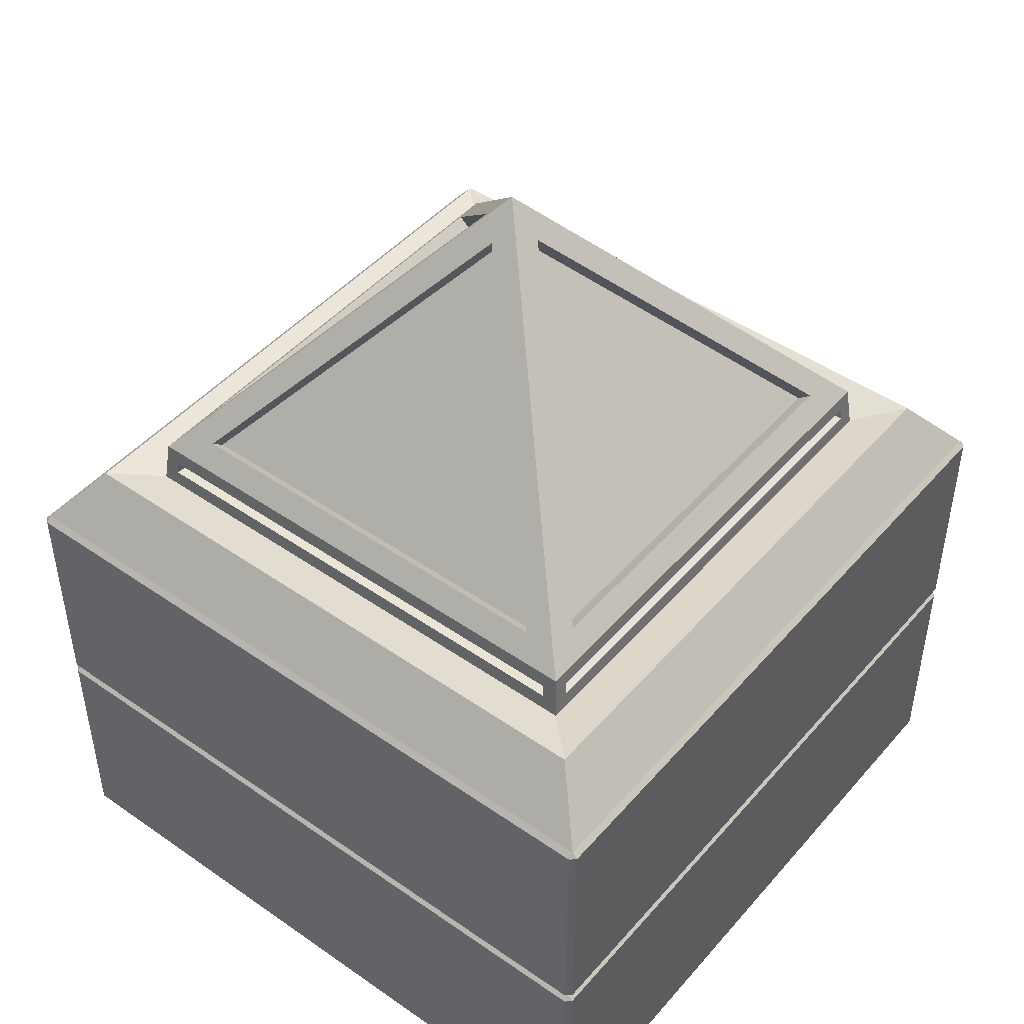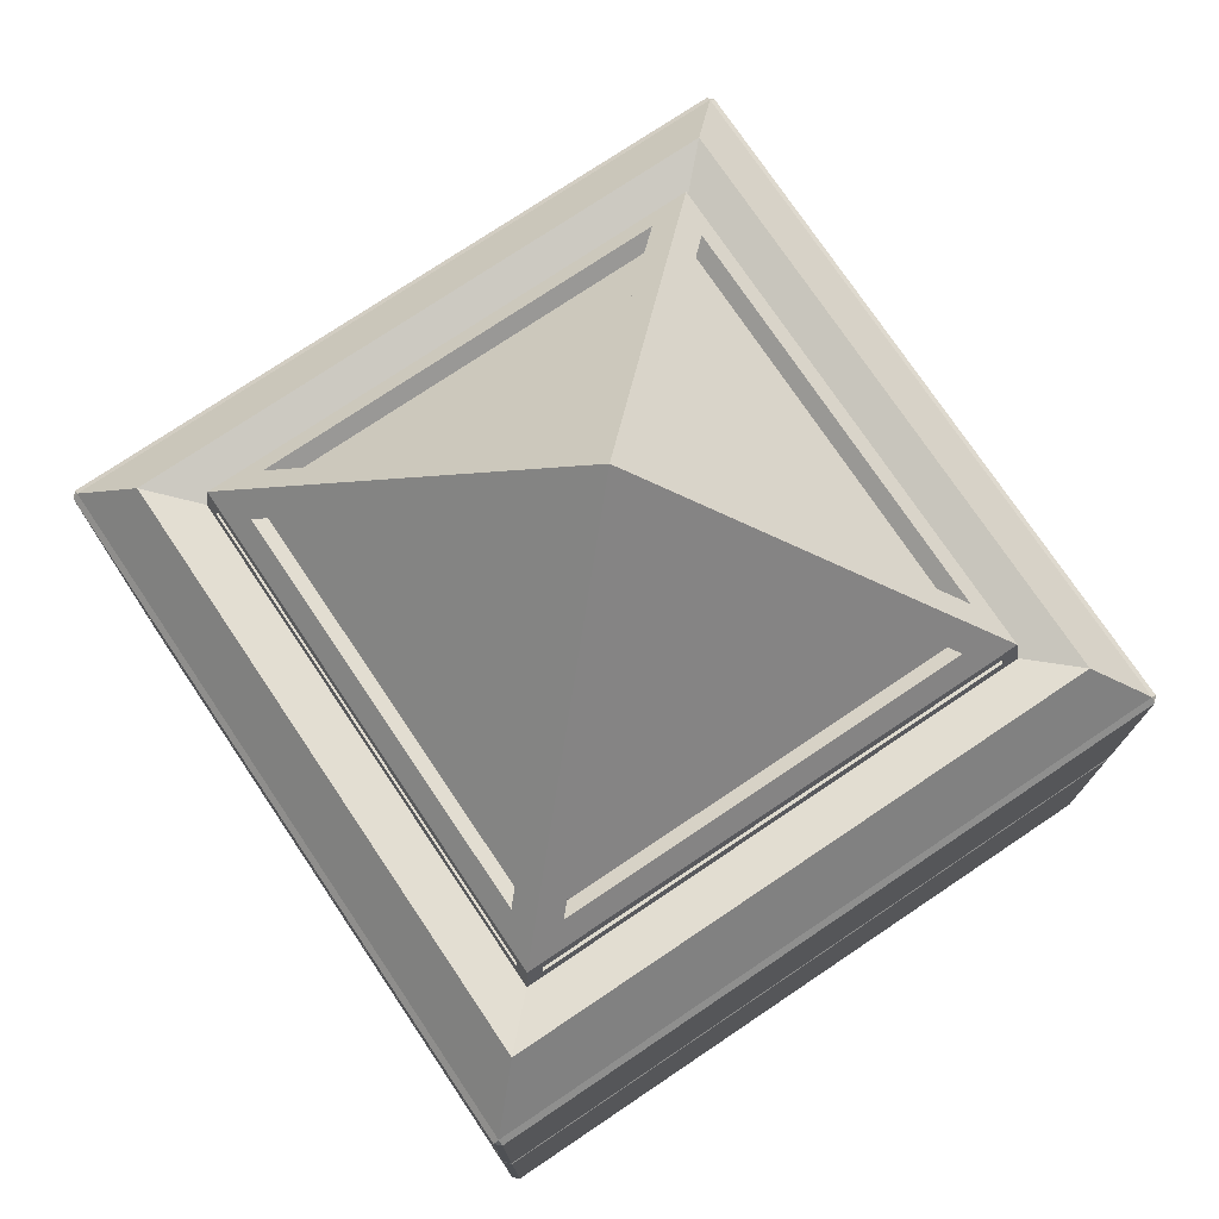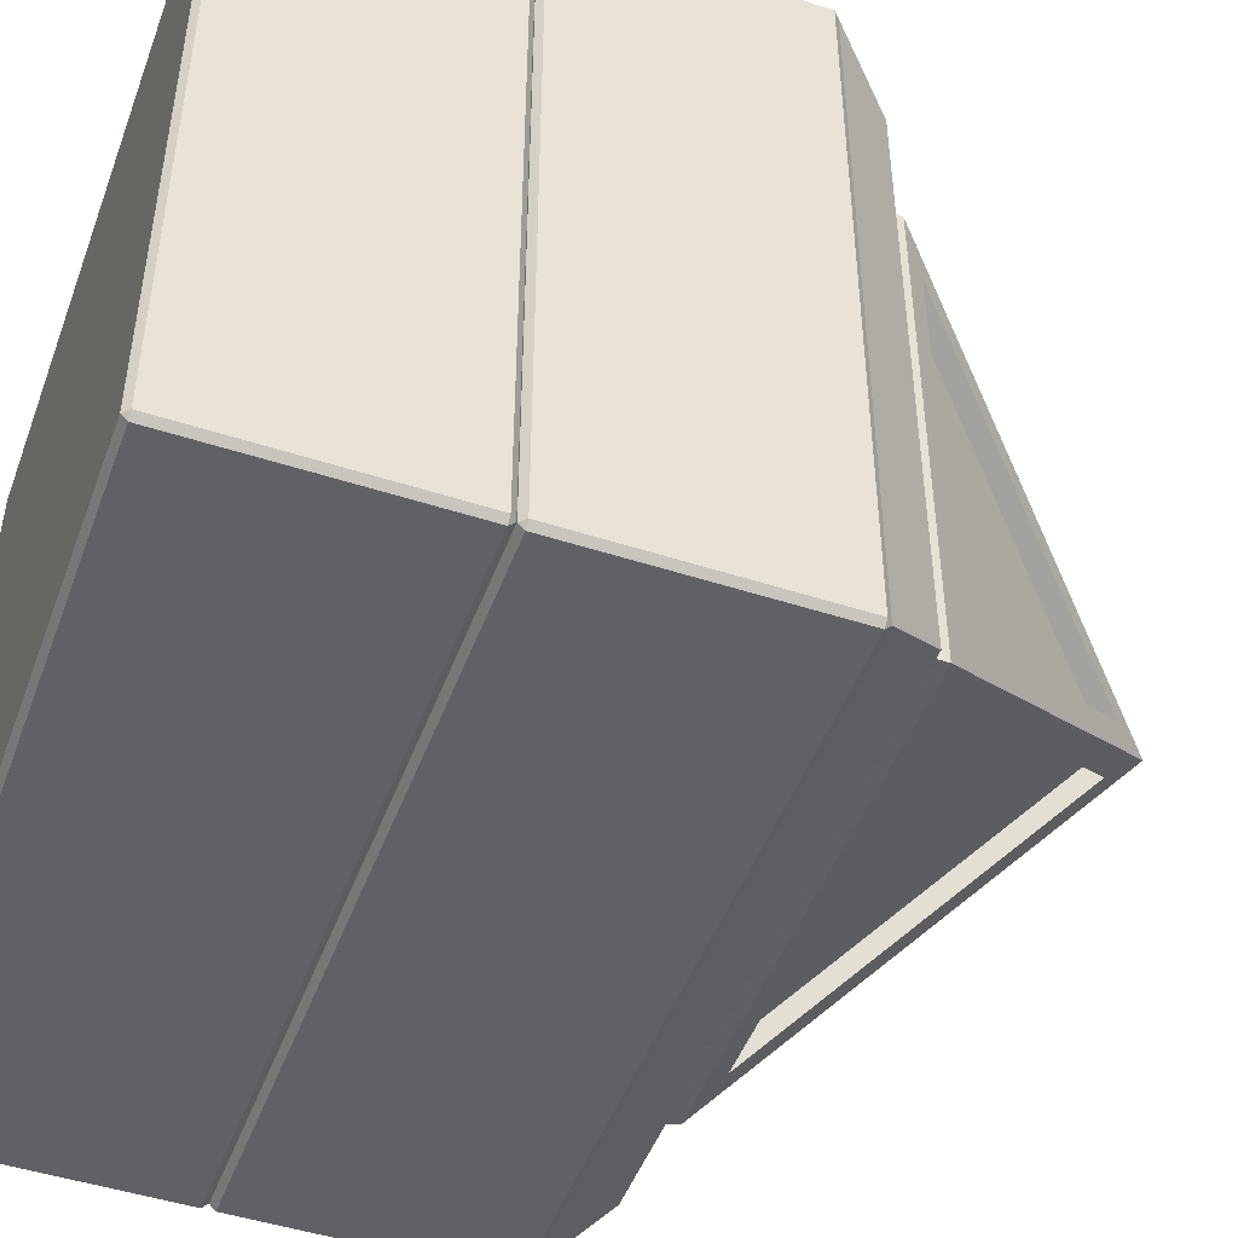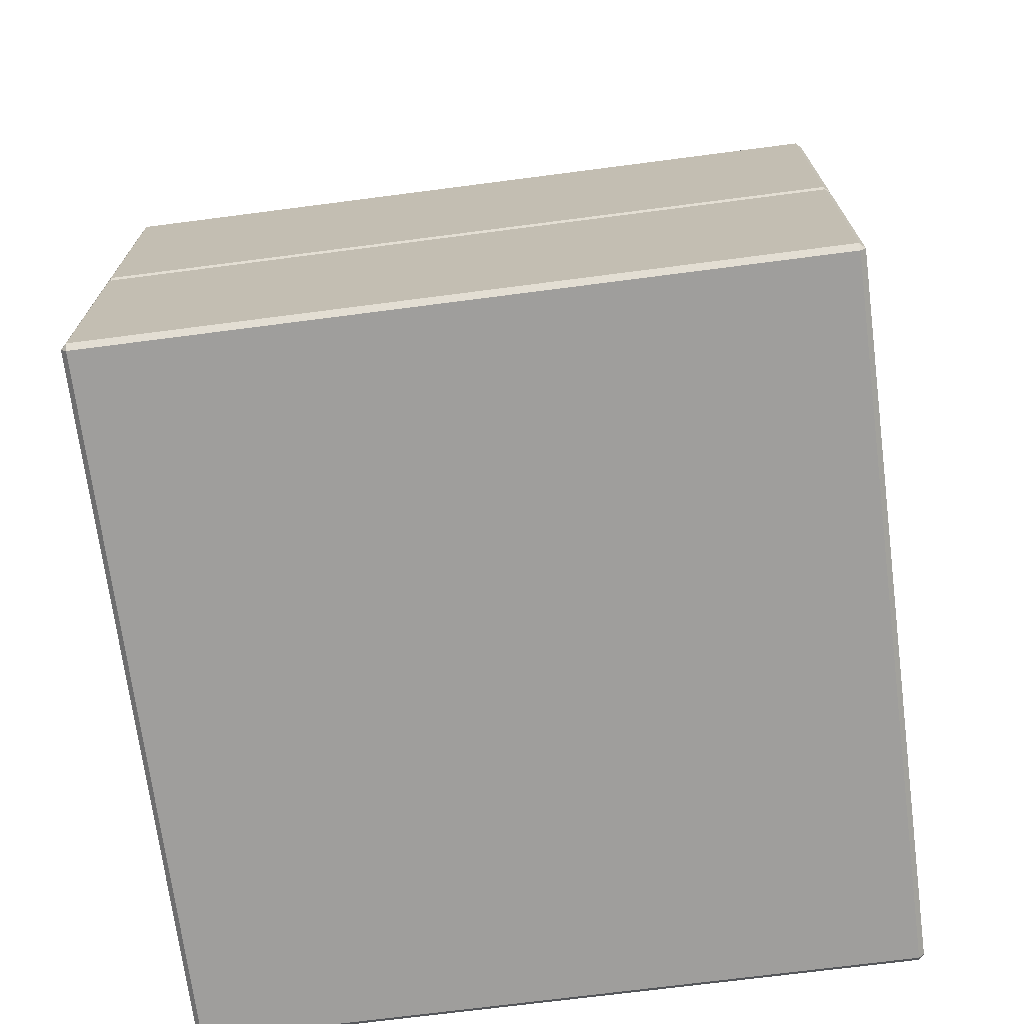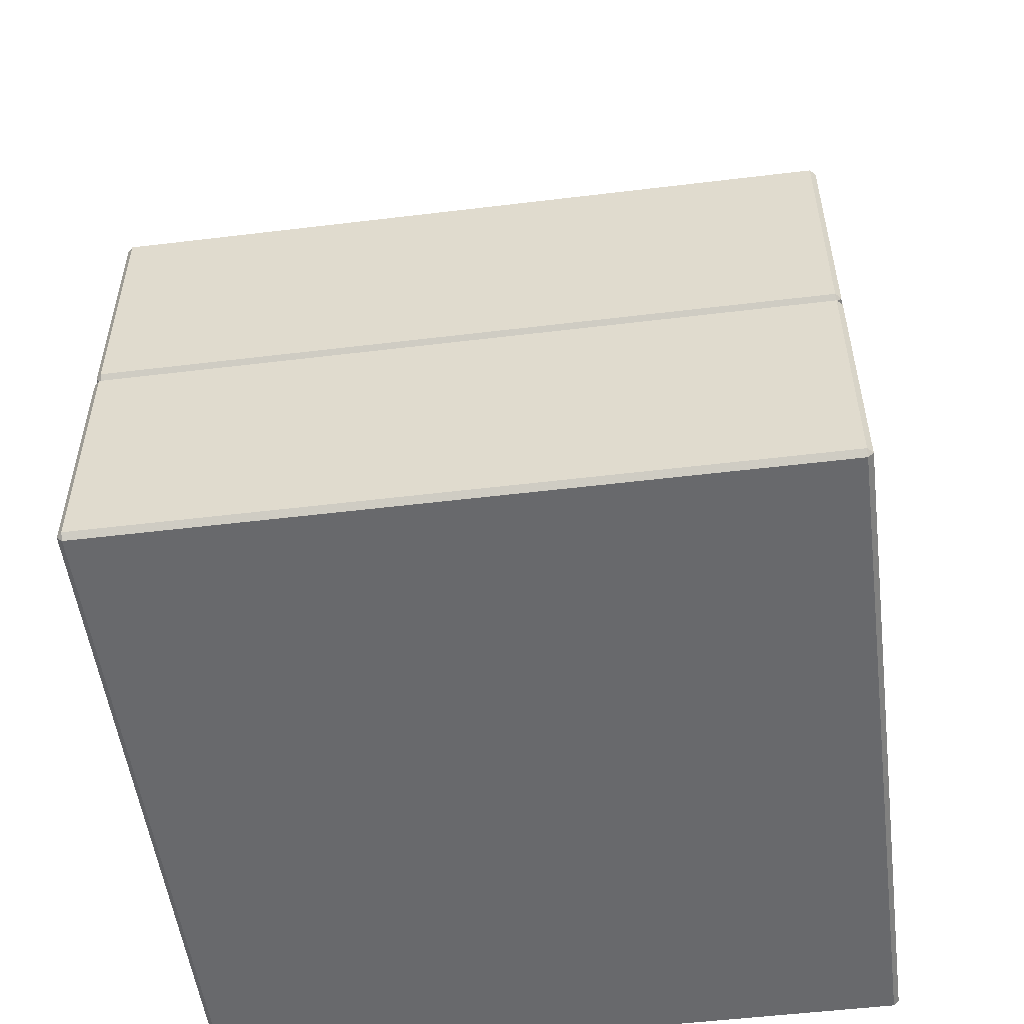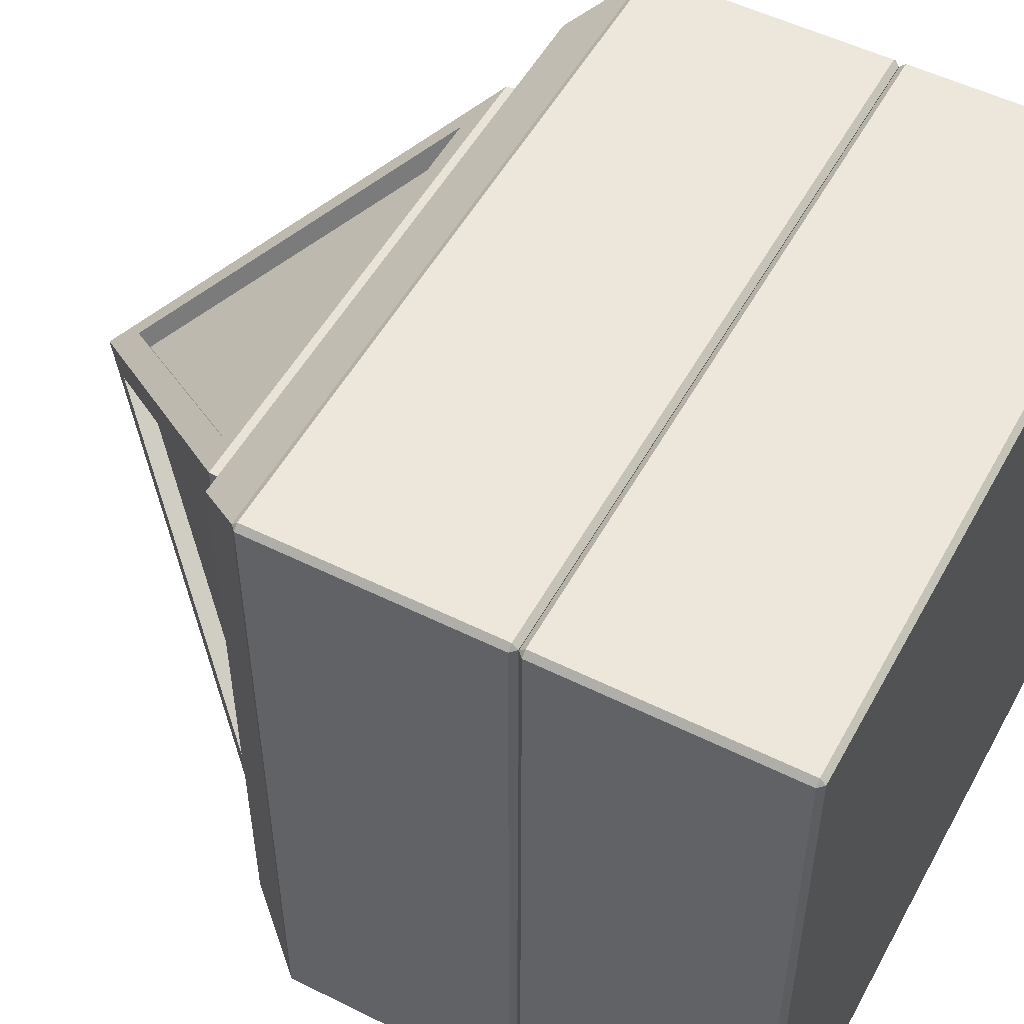
<metadata>
{"format":"obj","ext":"obj","renderer":"f3d","projection":"perspective","resolution":1024,"background":"white","views":[{"elev":46.4,"azim":-51.6,"up":"+Y"},{"elev":75.2,"azim":-123.9,"up":"+Y"},{"elev":-47.9,"azim":70.0,"up":"+Z"},{"elev":-70.9,"azim":-172.6,"up":"+Y"},{"elev":-52.8,"azim":97.4,"up":"+Y"},{"elev":52.2,"azim":-61.8,"up":"+Z"}]}
</metadata>
<code>
o Cube.001
v -1 1.381 0.9845
v -0.9845 1.381 1
v -0.9845 0.7032 0.9845
v -0.9845 0.7187 1
v -1 0.7187 0.9845
v -0.9845 1.381 -1
v -1 1.381 -0.9845
v -1 0.7187 -0.9845
v -0.9845 0.7187 -1
v -0.9845 0.7032 -0.9845
v 1 1.381 0.9845
v 0 2.483 0
v 0.9845 1.381 1
v 1 0.7187 0.9845
v 0.9845 0.7187 1
v 0.9845 0.7032 0.9845
v 1 1.381 -0.9845
v 0.9845 1.381 -1
v 1 0.7187 -0.9845
v 0.9845 0.7032 -0.9845
v 0.9845 0.7187 -1
v -0.9845 1.063 1
v -1 1.063 0.9845
v -1 1.049 0.9845
v -0.9845 1.049 1
v 1 1.049 -0.9845
v 0.9845 1.049 -1
v 0.9845 1.063 -1
v 1 1.063 -0.9845
v -1 1.063 -0.9845
v -0.9845 1.063 -1
v -0.9845 1.049 -1
v -1 1.049 -0.9845
v 1 1.063 0.9845
v 0.9845 1.063 1
v 0.9845 1.049 1
v 1 1.049 0.9845
v -1 1.189 0.9845
v -0.9845 1.189 1
v -0.9845 1.035 1
v -1 1.035 0.9845
v 0.9845 1.035 -1
v 1 1.035 -0.9845
v 1 1.189 -0.9845
v 0.9845 1.189 -1
v -0.9845 1.189 -1
v -1 1.189 -0.9845
v -1 1.035 -0.9845
v -0.9845 1.035 -1
v 0.9845 1.189 1
v 1 1.189 0.9845
v 1 1.035 0.9845
v 0.9845 1.035 1
v 0.9845 1.051 1
v 1 1.051 0.9845
v -0.9845 1.051 -1
v -1 1.051 -0.9845
v 0.9845 1.051 -1
v 1 1.051 -0.9845
v -1 1.051 0.9845
v -0.9845 1.051 1
v 0.9845 1.047 1
v -0.9845 1.047 -1
v 1 1.047 -0.9845
v -1 1.047 0.9845
v 1 1.047 0.9845
v -1 1.047 -0.9845
v 0.9845 1.047 -1
v -0.9845 1.047 1
v -0.9845 1.396 -0.9845
v 0.9845 1.396 -0.9845
v -0.9845 1.396 0.9845
v 0.9845 1.396 0.9845
v -0.8538 1.557 -0.8538
v 0.8538 1.557 -0.8538
v -0.8538 1.557 0.8538
v 0.8538 1.557 0.8538
v -0.7167 1.647 -0.7167
v 0.7167 1.647 -0.7167
v -0.7167 1.647 0.7167
v 0.7167 1.647 0.7167
v -0.7302 1.524 -0.7302
v 0.7302 1.524 -0.7302
v -0.7302 1.524 0.7302
v 0.7302 1.524 0.7302
v 0 2.483 0
v 0.7167 1.647 0.7167
v 0.7167 1.647 -0.7167
v 0.08949 2.379 0
v 0.6678 1.704 0.5784
v 0.6678 1.704 -0.5784
v 0 2.379 0.08949
v -0.5784 1.704 0.6678
v 0.5784 1.704 0.6678
v -0.08949 2.379 0
v -0.6678 1.704 -0.5784
v -0.6678 1.704 0.5784
v 0 2.379 -0.08949
v 0.5784 1.704 -0.6678
v -0.5784 1.704 -0.6678
v -0.6299 1.672 -0.5784
v -0.05154 2.346 0
v -0.6299 1.672 0.5784
v 0 2.346 -0.05154
v 0.5784 1.672 -0.6299
v -0.5784 1.672 -0.6299
v -0.5784 1.672 0.6299
v 0 2.346 0.05154
v 0.5784 1.672 0.6299
v 0.05154 2.346 0
v 0.6299 1.672 0.5784
v 0.6299 1.672 -0.5784
v -0.6782 1.605 -0.7214
v 0.6782 1.605 -0.7214
v 0.6823 1.567 -0.7255
v -0.6823 1.567 -0.7255
v -0.7215 1.604 0.6773
v -0.7215 1.604 -0.6773
v -0.7254 1.568 -0.6813
v -0.7254 1.568 0.6813
v 0.6782 1.605 0.7214
v -0.6782 1.605 0.7214
v -0.6824 1.567 0.7255
v 0.6824 1.567 0.7255
v 0.7214 1.604 -0.6777
v 0.7214 1.604 0.6777
v 0.7255 1.568 0.6817
v 0.7255 1.568 -0.6817
v -0.6782 1.601 -0.6898
v 0.6782 1.601 -0.6898
v -0.6823 1.564 -0.694
v 0.6823 1.564 -0.694
v 0.6916 1.601 -0.6777
v 0.6916 1.601 0.6777
v 0.6956 1.564 -0.6817
v 0.6956 1.564 0.6817
v 0.6782 1.601 0.6916
v -0.6782 1.601 0.6916
v 0.6824 1.564 0.6957
v -0.6824 1.564 0.6957
v -0.6917 1.6 0.6773
v -0.6917 1.6 -0.6773
v -0.6956 1.565 0.6813
v -0.6956 1.565 -0.6813
f 13 22 35
f 42 21 9
f 6 28 31
f 3 20 16
f 17 34 29
f 1 2 72
f 3 4 5
f 6 7 70
f 8 9 10
f 11 73 13
f 14 15 16
f 17 18 71
f 19 20 21
f 20 14 16
f 16 4 3
f 18 29 28
f 71 6 70
f 70 1 72
f 10 21 20
f 73 17 71
f 72 13 73
f 3 8 10
f 23 2 1
f 53 66 62
f 49 67 63
f 31 7 6
f 35 11 13
f 41 69 65
f 1 30 23
f 58 64 68
f 60 67 65
f 59 66 64
f 54 69 62
f 56 68 63
f 63 42 49
f 62 40 53
f 64 52 43
f 65 48 41
f 68 43 42
f 65 61 60
f 63 57 56
f 62 55 54
f 19 52 14
f 42 19 21
f 52 15 14
f 41 8 5
f 48 9 8
f 53 4 15
f 40 5 4
f 61 35 22
f 35 55 34
f 55 29 34
f 59 28 29
f 58 31 28
f 31 57 30
f 57 23 30
f 23 61 22
f 75 70 74
f 74 72 76
f 77 71 75
f 76 73 77
f 83 74 82
f 82 76 84
f 85 75 83
f 84 77 85
f 100 105 99
f 97 101 96
f 91 111 90
f 94 107 93
f 114 132 130
f 120 144 119
f 126 133 125
f 122 140 138
f 12 87 86
f 81 88 87
f 79 86 88
f 86 90 89
f 88 90 87
f 86 91 88
f 12 93 92
f 81 93 80
f 12 94 81
f 12 96 95
f 80 96 78
f 12 97 80
f 12 99 98
f 78 99 79
f 12 100 78
f 102 101 103
f 95 103 97
f 95 101 102
f 104 105 106
f 98 106 100
f 98 105 104
f 108 107 109
f 92 109 94
f 92 107 108
f 110 111 112
f 89 112 91
f 89 111 110
f 79 113 78
f 79 115 114
f 82 115 83
f 78 116 82
f 78 117 80
f 78 119 118
f 84 119 82
f 80 120 84
f 80 121 81
f 80 123 122
f 85 123 84
f 81 124 85
f 81 125 79
f 81 127 126
f 83 127 85
f 79 128 83
f 130 131 129
f 114 129 113
f 116 132 115
f 113 131 116
f 134 135 133
f 127 135 136
f 125 135 128
f 126 136 134
f 137 140 139
f 122 137 121
f 124 140 123
f 121 139 124
f 142 143 141
f 120 141 143
f 118 144 142
f 118 141 117
f 13 2 22
f 9 49 42
f 42 27 21
f 6 18 28
f 3 10 20
f 17 11 34
f 20 19 14
f 16 15 4
f 18 17 29
f 71 18 6
f 70 7 1
f 10 9 21
f 73 11 17
f 72 2 13
f 3 5 8
f 23 22 2
f 53 52 66
f 49 48 67
f 31 30 7
f 35 34 11
f 41 40 69
f 1 7 30
f 58 59 64
f 60 57 67
f 59 55 66
f 54 61 69
f 56 58 68
f 63 68 42
f 62 69 40
f 64 66 52
f 65 67 48
f 68 64 43
f 65 69 61
f 63 67 57
f 62 66 55
f 19 26 43
f 52 37 14
f 19 43 52
f 42 43 19
f 52 53 15
f 41 48 8
f 48 49 9
f 53 40 4
f 40 41 5
f 61 54 35
f 35 54 55
f 55 59 29
f 59 58 28
f 58 56 31
f 31 56 57
f 57 60 23
f 23 60 61
f 75 71 70
f 74 70 72
f 77 73 71
f 76 72 73
f 83 75 74
f 82 74 76
f 85 77 75
f 84 76 77
f 100 106 105
f 97 103 101
f 91 112 111
f 94 109 107
f 114 115 132
f 120 143 144
f 126 134 133
f 122 123 140
f 12 81 87
f 81 79 88
f 79 12 86
f 86 87 90
f 88 91 90
f 86 89 91
f 12 80 93
f 81 94 93
f 12 92 94
f 12 78 96
f 80 97 96
f 12 95 97
f 12 79 99
f 78 100 99
f 12 98 100
f 95 102 103
f 95 96 101
f 98 104 106
f 98 99 105
f 92 108 109
f 92 93 107
f 89 110 112
f 89 90 111
f 79 114 113
f 79 83 115
f 82 116 115
f 78 113 116
f 78 118 117
f 78 82 119
f 84 120 119
f 80 117 120
f 80 122 121
f 80 84 123
f 85 124 123
f 81 121 124
f 81 126 125
f 81 85 127
f 83 128 127
f 79 125 128
f 130 132 131
f 114 130 129
f 116 131 132
f 113 129 131
f 134 136 135
f 127 128 135
f 125 133 135
f 126 127 136
f 137 138 140
f 122 138 137
f 124 139 140
f 121 137 139
f 142 144 143
f 120 117 141
f 118 119 144
f 118 142 141
l 32 49
o Cube.002
v -1 0.6865 0.9845
v -0.9845 0.6865 1
v -0.9845 0.7019 0.9845
v -0.9845 0.008891 0.9845
v -0.9845 0.02435 1
v -1 0.02435 0.9845
v -0.9845 0.6865 -1
v -1 0.6865 -0.9845
v -0.9845 0.7019 -0.9845
v -1 0.02435 -0.9845
v -0.9845 0.02435 -1
v -0.9845 0.008891 -0.9845
v 1 0.6865 0.9845
v 0.9845 0.7019 0.9845
v 0.9845 0.6865 1
v 1 0.02435 0.9845
v 0.9845 0.02435 1
v 0.9845 0.008891 0.9845
v 1 0.6865 -0.9845
v 0.9845 0.6865 -1
v 0.9845 0.7019 -0.9845
v 1 0.02435 -0.9845
v 0.9845 0.008891 -0.9845
v 0.9845 0.02435 -1
v -0.9845 0.3692 1
v -1 0.3692 0.9845
v -1 0.3544 0.9845
v -0.9845 0.3544 1
v 1 0.3544 -0.9845
v 0.9845 0.3544 -1
v 0.9845 0.3692 -1
v 1 0.3692 -0.9845
v -1 0.3692 -0.9845
v -0.9845 0.3692 -1
v -0.9845 0.3544 -1
v -1 0.3544 -0.9845
v 1 0.3692 0.9845
v 0.9845 0.3692 1
v 0.9845 0.3544 1
v 1 0.3544 0.9845
v -1 0.4951 0.9845
v -0.9845 0.4951 1
v -0.9845 0.3405 1
v -1 0.3405 0.9845
v 0.9845 0.3405 -1
v 1 0.3405 -0.9845
v 1 0.4951 -0.9845
v 0.9845 0.4951 -1
v -0.9845 0.4951 -1
v -1 0.4951 -0.9845
v -1 0.3405 -0.9845
v -0.9845 0.3405 -1
v 0.9845 0.4951 1
v 1 0.4951 0.9845
v 1 0.3405 0.9845
v 0.9845 0.3405 1
v 0.9845 0.3567 1
v 1 0.3567 0.9845
v -0.9845 0.3567 -1
v -1 0.3567 -0.9845
v 0.9845 0.3567 -1
v 1 0.3567 -0.9845
v -1 0.3567 0.9845
v -0.9845 0.3567 1
v 0.9845 0.3526 1
v -0.9845 0.3526 -1
v 1 0.3526 -0.9845
v -1 0.3526 0.9845
v 1 0.3526 0.9845
v -1 0.3526 -0.9845
v 0.9845 0.3526 -1
v -0.9845 0.3526 1
f 159 169 182
f 189 168 155
f 151 175 178
f 158 153 147
f 148 167 162
f 163 181 176
f 145 146 147
f 148 149 150
f 151 152 153
f 154 155 156
f 157 158 159
f 160 161 162
f 163 164 165
f 166 167 168
f 167 160 162
f 162 149 148
f 164 176 175
f 165 151 153
f 153 145 147
f 156 168 167
f 158 163 165
f 147 159 158
f 148 154 156
f 170 146 145
f 200 213 209
f 196 214 210
f 178 152 151
f 182 157 159
f 188 216 212
f 145 177 170
f 205 211 215
f 207 214 212
f 206 213 211
f 201 216 209
f 203 215 210
f 210 189 196
f 209 187 200
f 211 199 190
f 212 195 188
f 215 190 189
f 212 208 207
f 210 204 203
f 209 202 201
f 166 199 160
f 189 166 168
f 199 161 160
f 188 154 150
f 195 155 154
f 200 149 161
f 187 150 149
f 208 182 169
f 182 202 181
f 202 176 181
f 206 175 176
f 205 178 175
f 178 204 177
f 204 170 177
f 170 208 169
f 159 146 169
f 155 196 189
f 189 174 168
f 151 164 175
f 158 165 153
f 148 156 167
f 163 157 181
f 167 166 160
f 162 161 149
f 164 163 176
f 165 164 151
f 153 152 145
f 156 155 168
f 158 157 163
f 147 146 159
f 148 150 154
f 170 169 146
f 200 199 213
f 196 195 214
f 178 177 152
f 182 181 157
f 188 187 216
f 145 152 177
f 205 206 211
f 207 204 214
f 206 202 213
f 201 208 216
f 203 205 215
f 210 215 189
f 209 216 187
f 211 213 199
f 212 214 195
f 215 211 190
f 212 216 208
f 210 214 204
f 209 213 202
f 166 173 190
f 199 184 160
f 166 190 199
f 189 190 166
f 199 200 161
f 188 195 154
f 195 196 155
f 200 187 149
f 187 188 150
f 208 201 182
f 182 201 202
f 202 206 176
f 206 205 175
f 205 203 178
f 178 203 204
f 204 207 170
f 170 207 208
l 179 196

</code>
